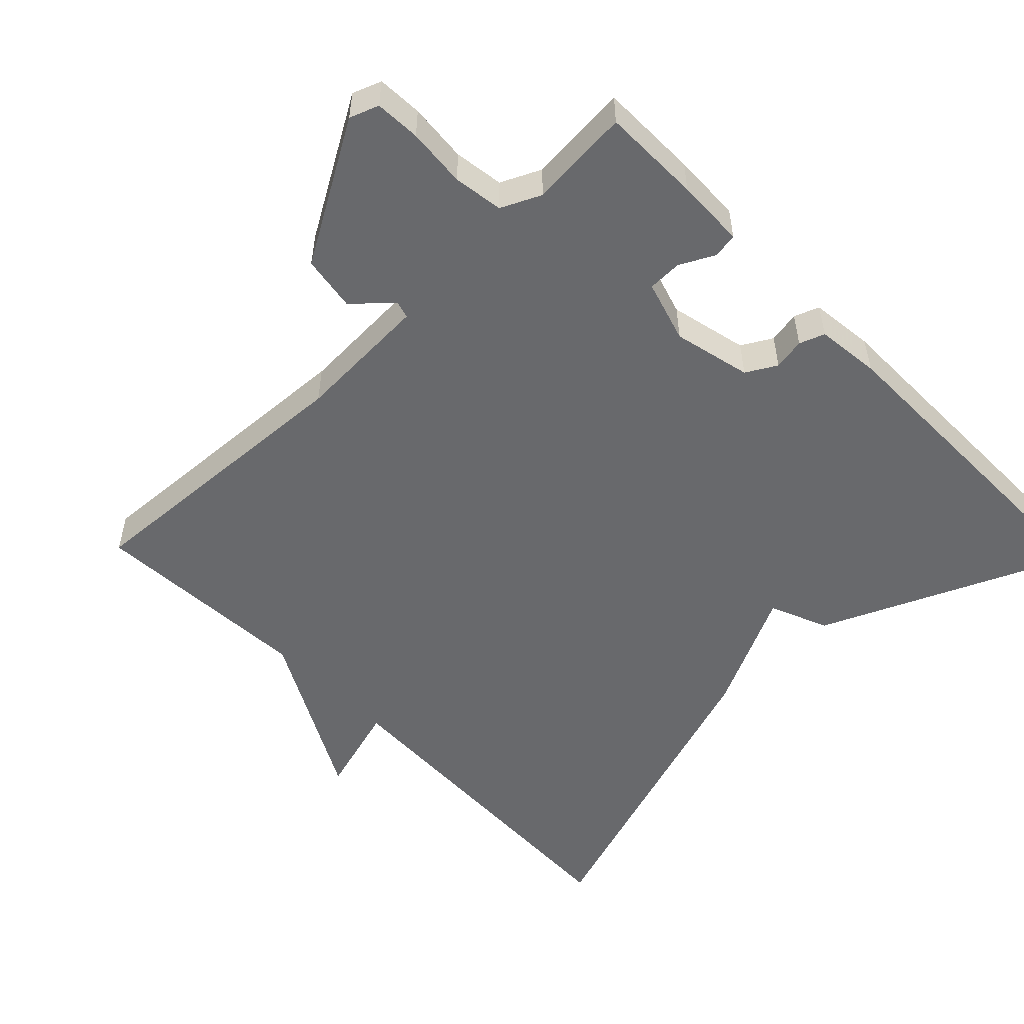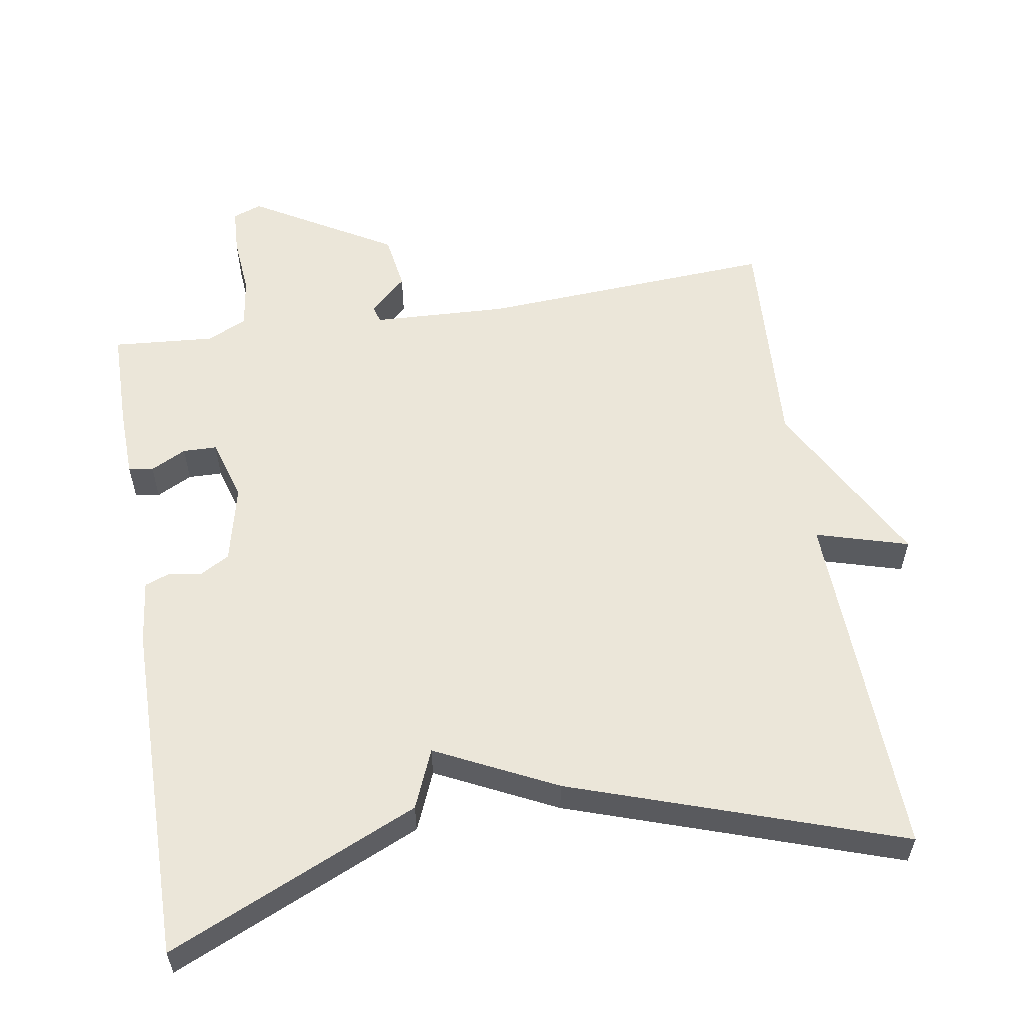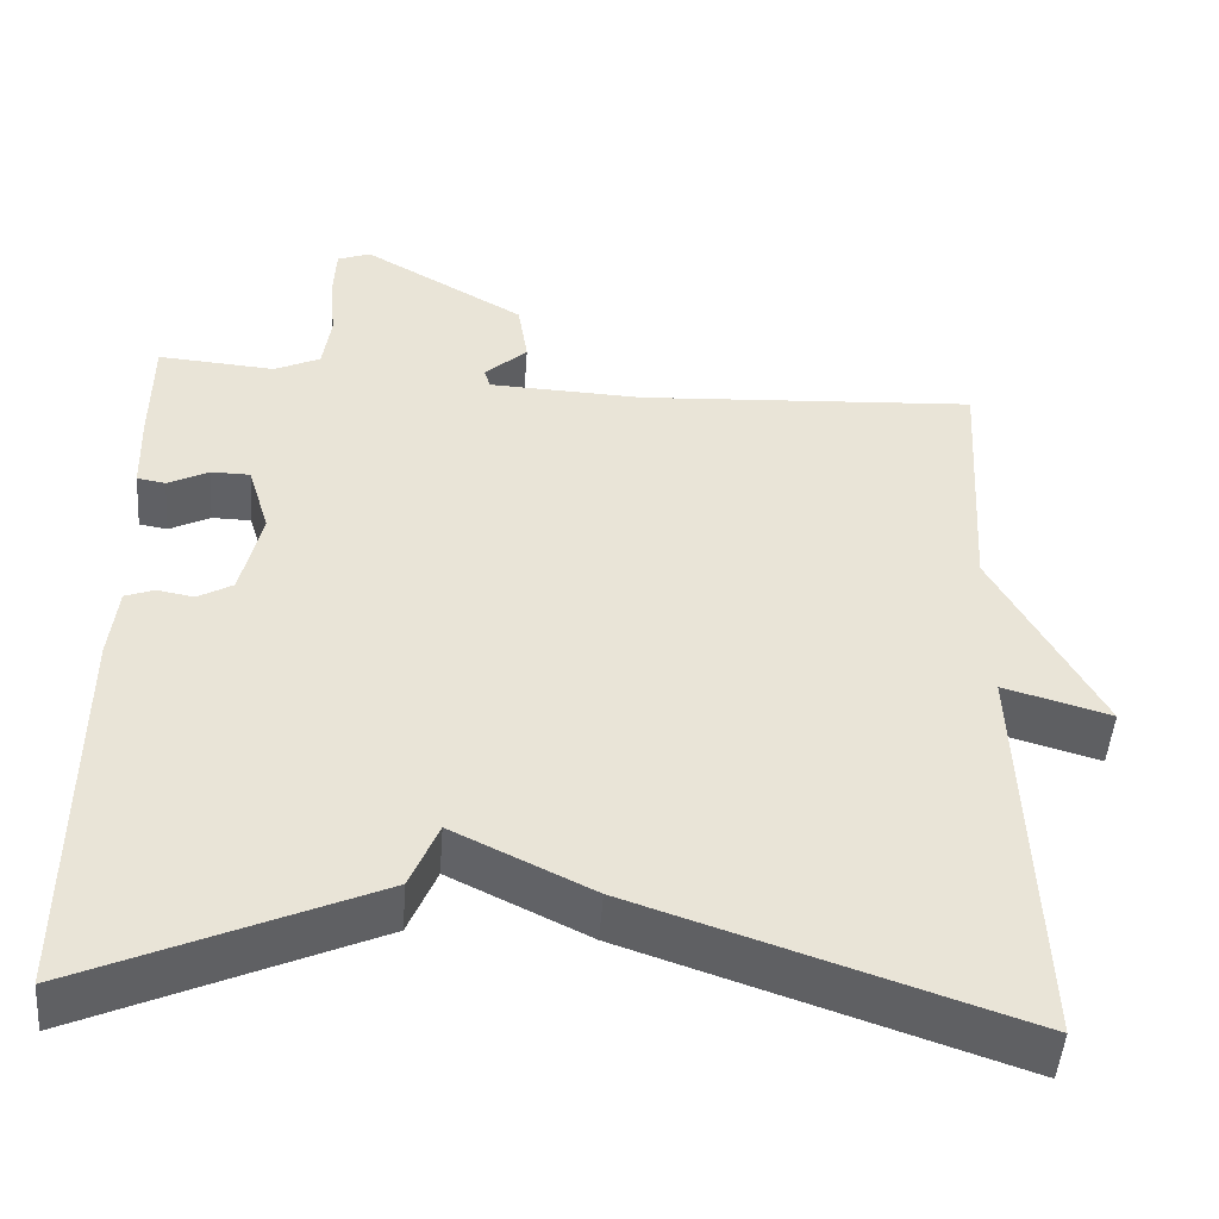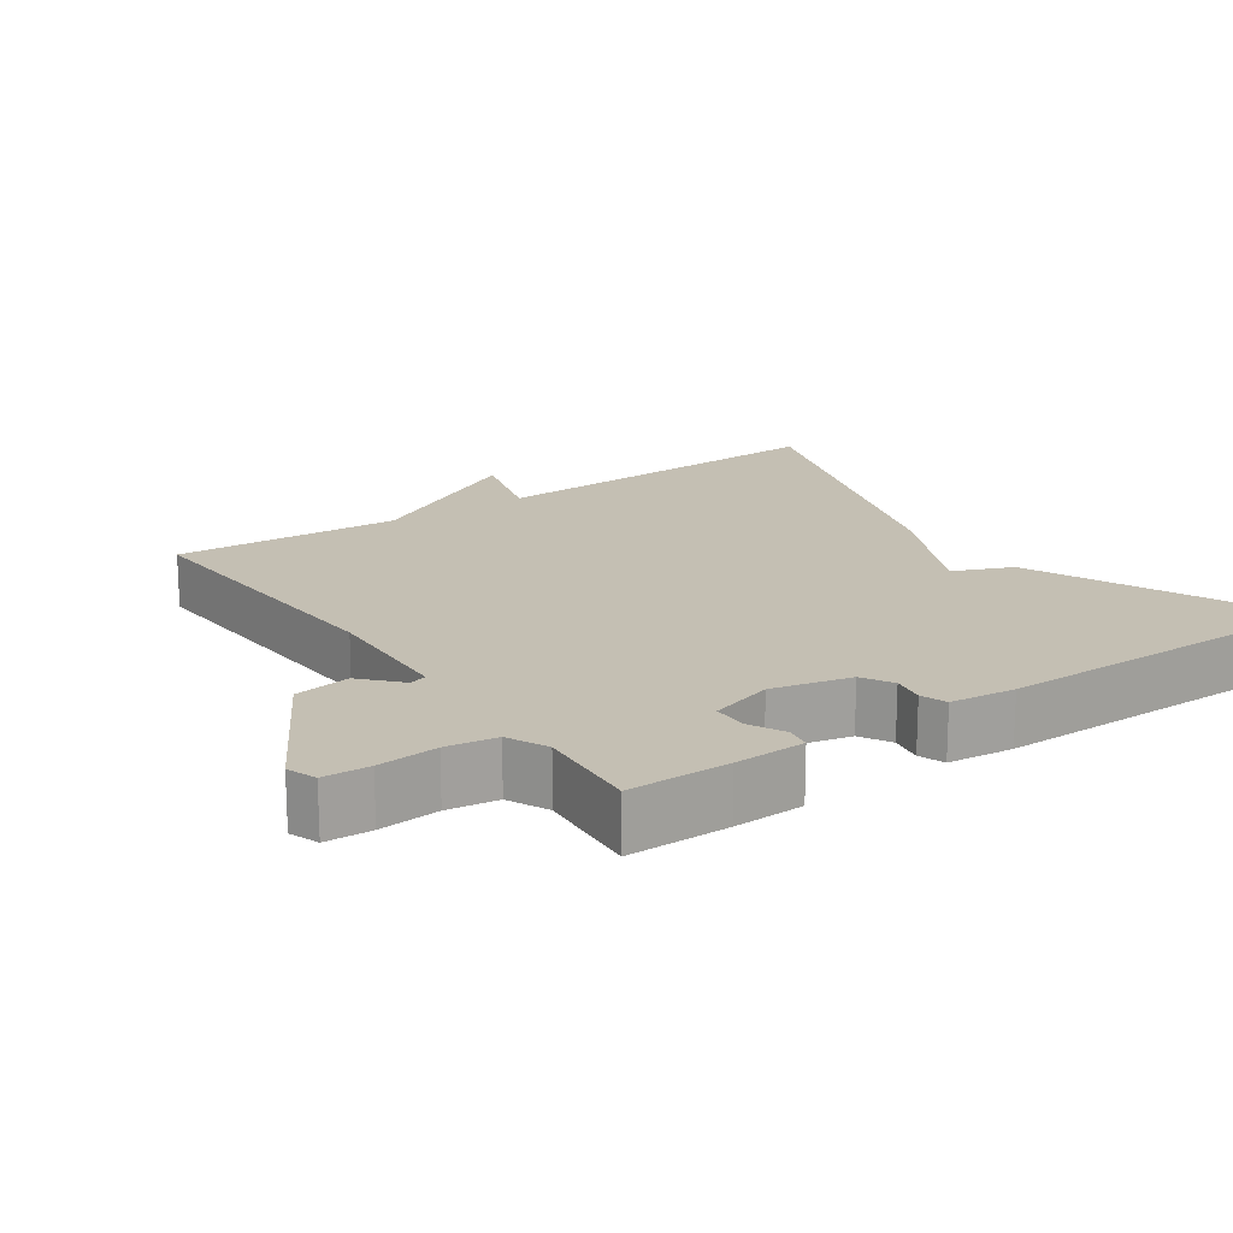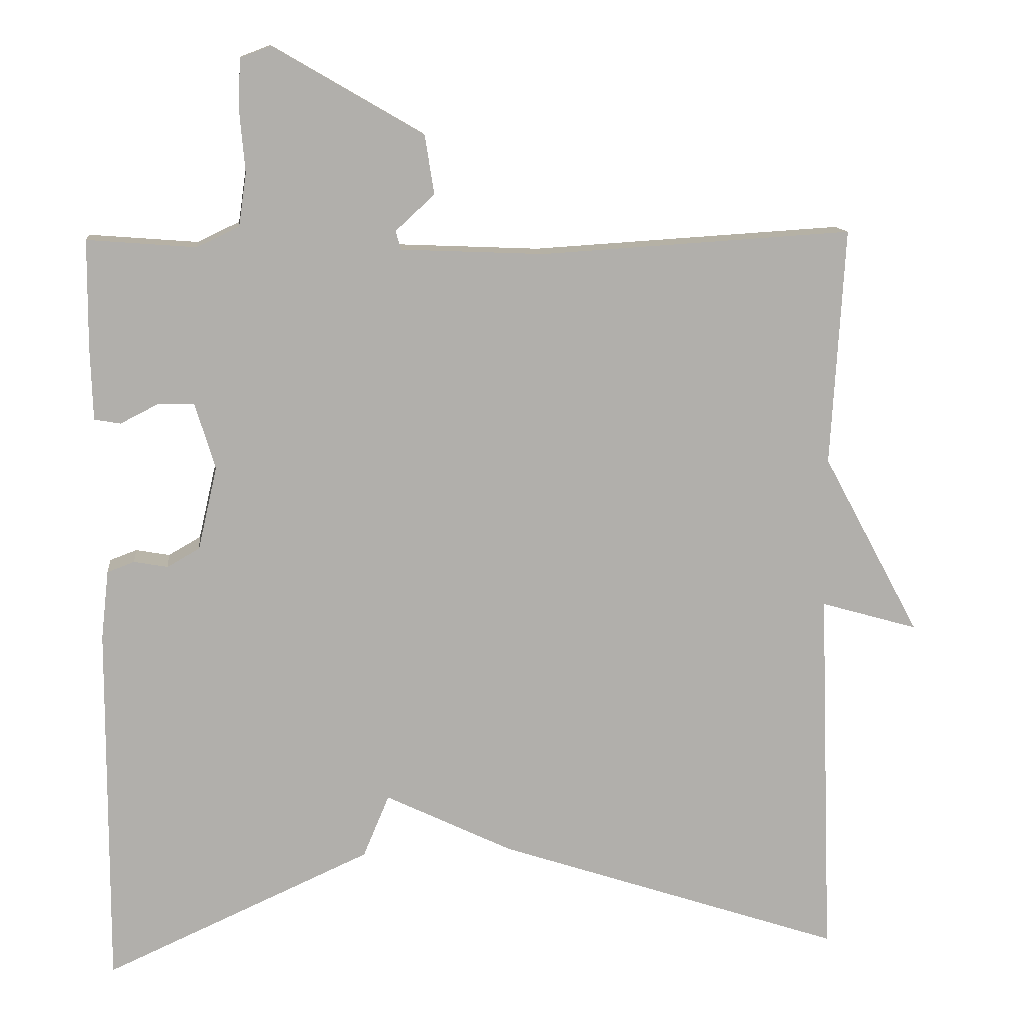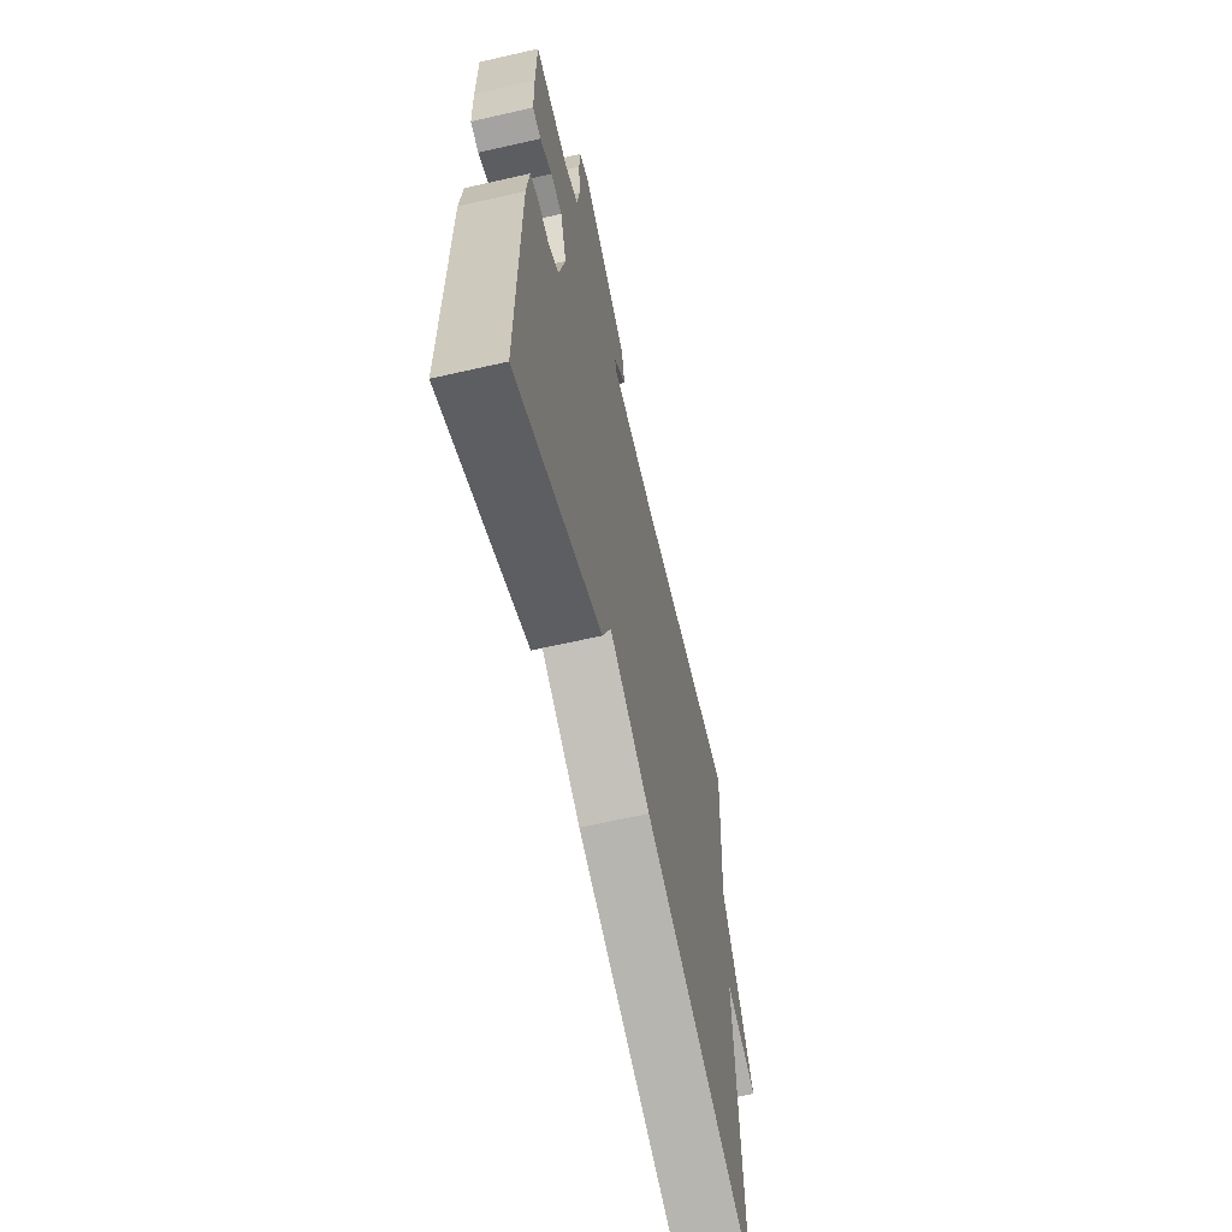
<metadata>
{"format":"obj","ext":"obj","renderer":"f3d","projection":"perspective","resolution":1024,"background":"white","views":[{"elev":-52.8,"azim":44.2,"up":"+Y"},{"elev":57.2,"azim":170.8,"up":"+Y"},{"elev":-48.1,"azim":175.8,"up":"+Z"},{"elev":17.8,"azim":55.3,"up":"+Y"},{"elev":12.1,"azim":173.6,"up":"+Z"},{"elev":-63.7,"azim":103.0,"up":"+Z"}]}
</metadata>
<code>
v 0.5 0.07 0.5
v 0.501 0.07 0.362
v 0.498 0.07 0.266
v 0.464 0.07 0.26
v 0.415 0.07 0.285
v 0.368 0.07 0.284
v 0.342 0.07 0.198
v 0.367 0.07 0.09
v 0.409 0.07 0.066
v 0.453 0.07 0.074
v 0.488 0.07 0.061
v 0.498 0.07 -0.028
v 0.5 0.07 -0.5
v 0.154 0.07 -0.347
v 0.12 0.07 -0.266
v -0.046 0.07 -0.347
v -0.5 0.07 -0.5
v -0.482 0.07 -0.01
v -0.61 0.07 -0.047
v -0.482 0.07 0.19
v -0.5 0.07 0.5
v -0.092 0.07 0.475
v 0.095 0.07 0.483
v 0.102 0.07 0.507
v 0.051 0.07 0.554
v 0.063 0.07 0.631
v 0.258 0.07 0.744
v 0.298 0.07 0.729
v 0.301 0.07 0.666
v 0.294 0.07 0.584
v 0.304 0.07 0.515
v 0.359 0.07 0.489
v 0.5 0 0.5
v 0.501 0 0.362
v 0.498 0 0.266
v 0.464 0 0.26
v 0.415 0 0.285
v 0.368 0 0.284
v 0.342 0 0.198
v 0.367 0 0.09
v 0.409 0 0.066
v 0.453 0 0.074
v 0.488 0 0.061
v 0.498 0 -0.028
v 0.5 0 -0.5
v 0.154 0 -0.347
v 0.12 0 -0.266
v -0.046 0 -0.347
v -0.5 0 -0.5
v -0.482 0 -0.01
v -0.61 0 -0.047
v -0.482 0 0.19
v -0.5 0 0.5
v -0.092 0 0.475
v 0.095 0 0.483
v 0.102 0 0.507
v 0.051 0 0.554
v 0.063 0 0.631
v 0.258 0 0.744
v 0.298 0 0.729
v 0.301 0 0.666
v 0.294 0 0.584
v 0.304 0 0.515
v 0.359 0 0.489
f 28 29 30
f 27 28 30
f 26 27 30
f 25 26 30
f 24 25 30
f 23 24 30 31
f 20 21 22
f 20 22 23
f 19 20 23
f 18 19 23
f 23 31 32
f 18 23 32
f 17 18 32
f 16 17 32
f 15 16 32
f 13 14 15
f 12 13 15
f 11 12 15
f 10 11 15
f 9 10 15
f 3 4 5
f 2 3 5
f 1 2 5
f 32 1 5
f 32 5 6
f 15 32 6 7
f 8 9 15
f 7 8 15
f 62 61 60
f 62 60 59
f 62 59 58
f 62 58 57
f 62 57 56
f 63 62 56 55
f 54 53 52
f 55 54 52
f 55 52 51
f 55 51 50
f 64 63 55
f 64 55 50
f 64 50 49
f 64 49 48
f 64 48 47
f 47 46 45
f 47 45 44
f 47 44 43
f 47 43 42
f 47 42 41
f 37 36 35
f 37 35 34
f 37 34 33
f 37 33 64
f 38 37 64
f 39 38 64 47
f 47 41 40
f 47 40 39
f 1 33 34 2
f 2 34 35 3
f 3 35 36 4
f 4 36 37 5
f 5 37 38 6
f 6 38 39 7
f 7 39 40 8
f 8 40 41 9
f 9 41 42 10
f 10 42 43 11
f 11 43 44 12
f 12 44 45 13
f 13 45 46 14
f 14 46 47 15
f 15 47 48 16
f 16 48 49 17
f 17 49 50 18
f 18 50 51 19
f 19 51 52 20
f 20 52 53 21
f 21 53 54 22
f 22 54 55 23
f 23 55 56 24
f 24 56 57 25
f 25 57 58 26
f 26 58 59 27
f 27 59 60 28
f 28 60 61 29
f 29 61 62 30
f 30 62 63 31
f 31 63 64 32
f 32 64 33 1

</code>
